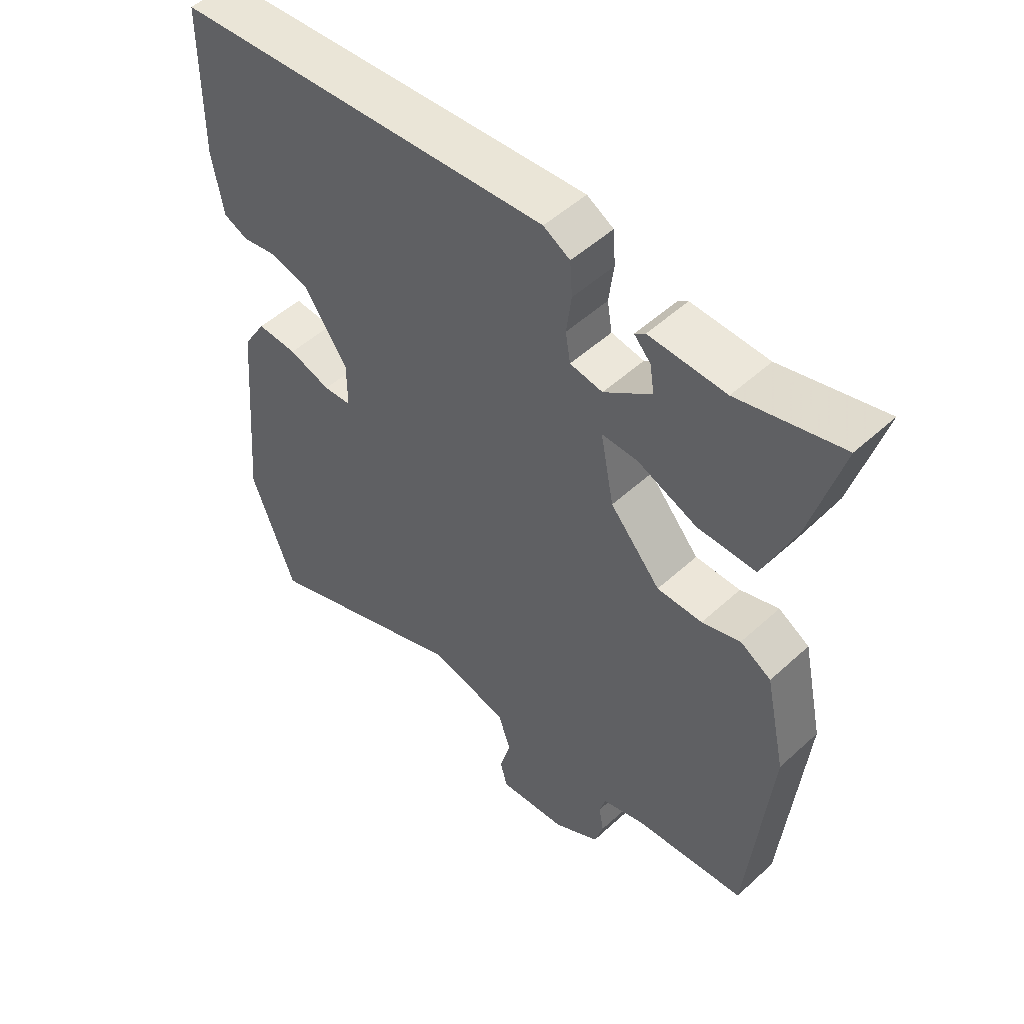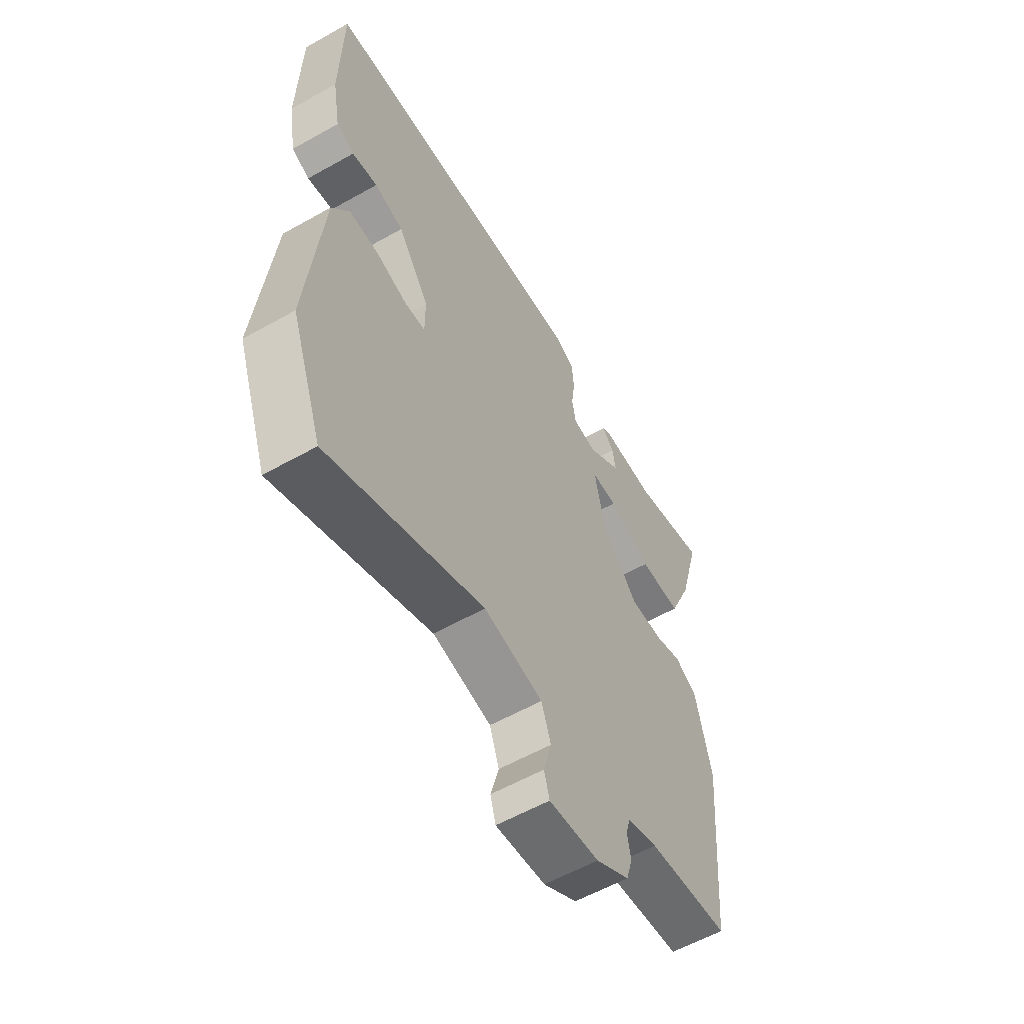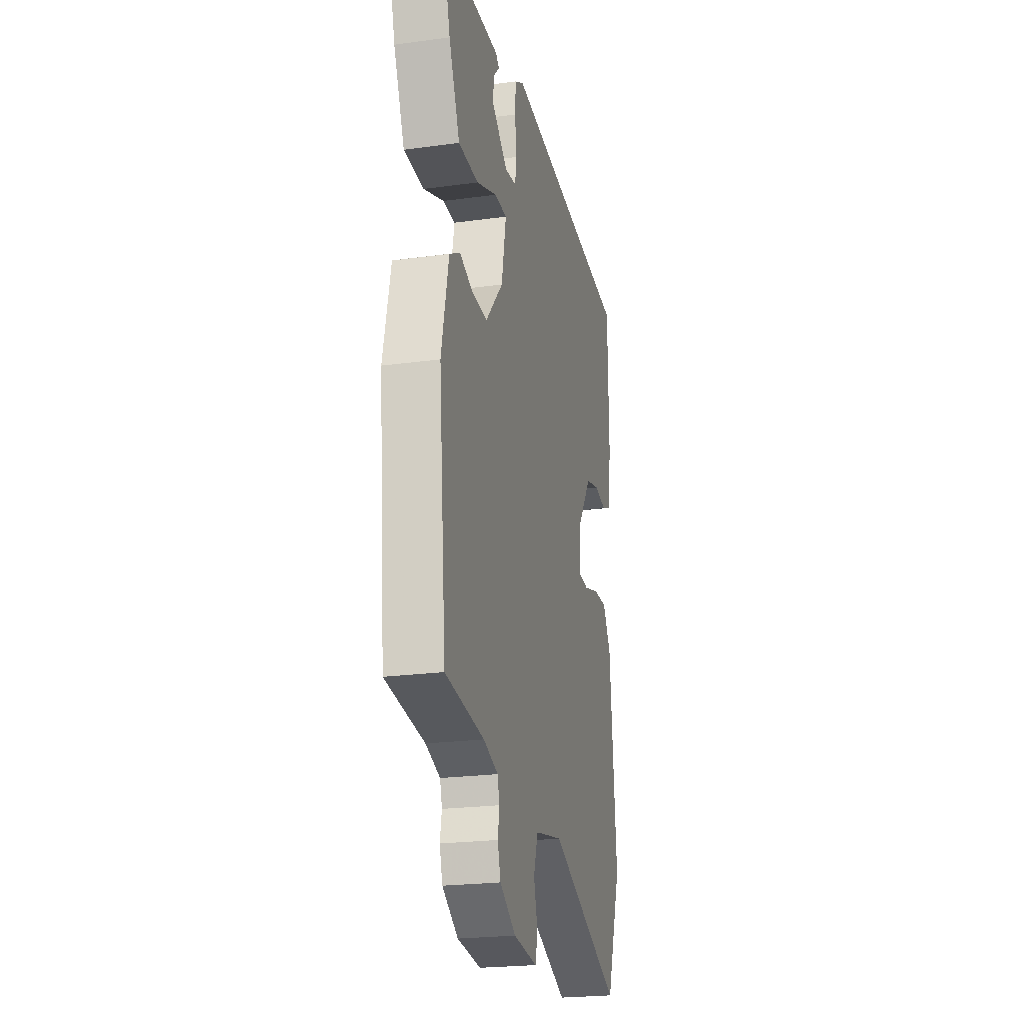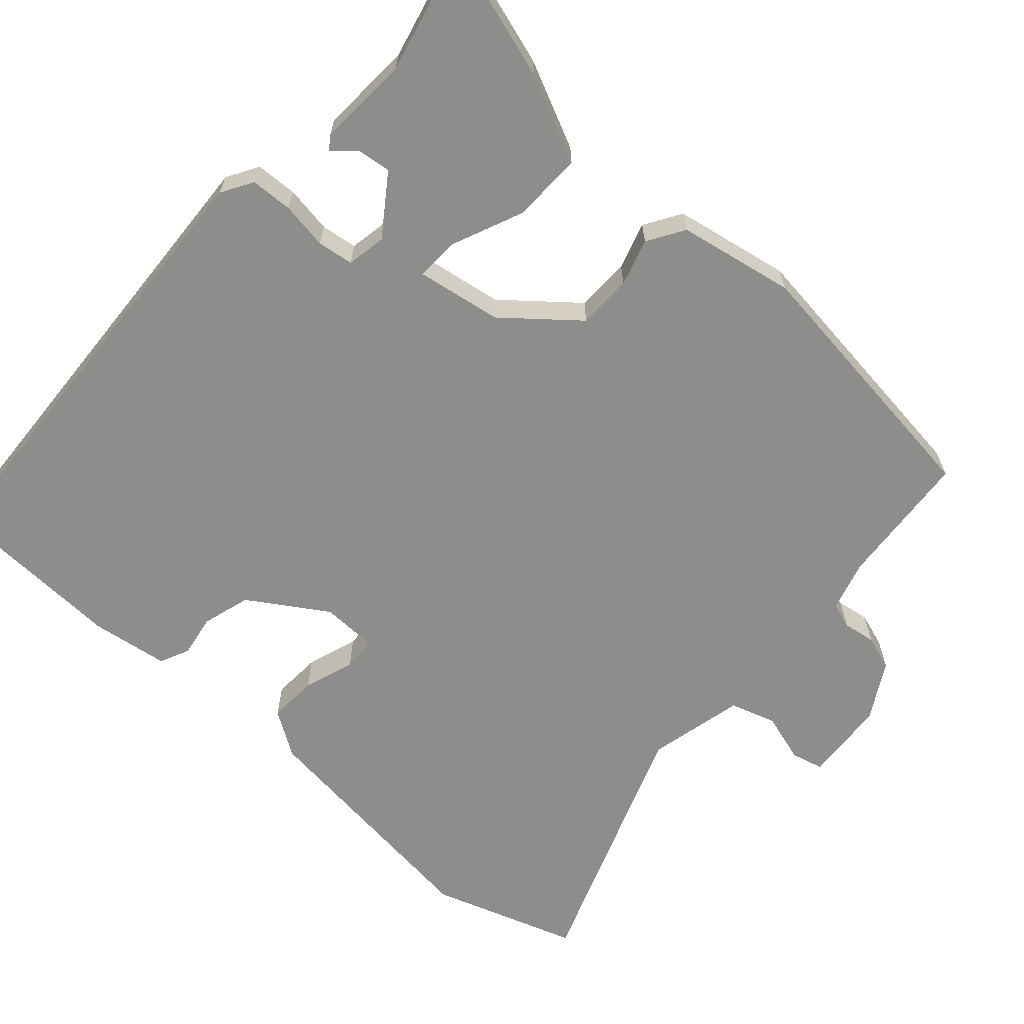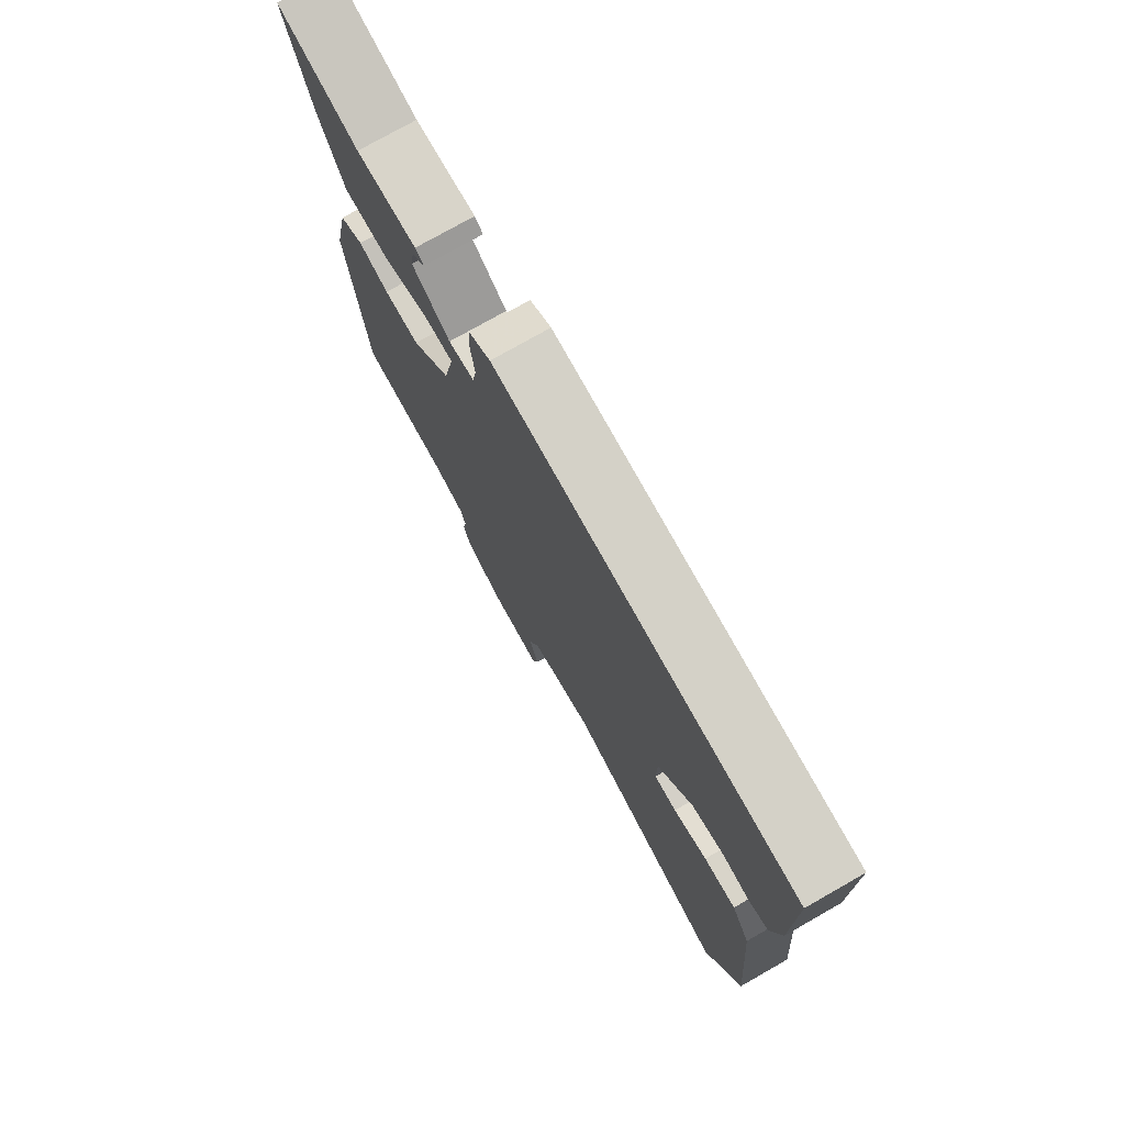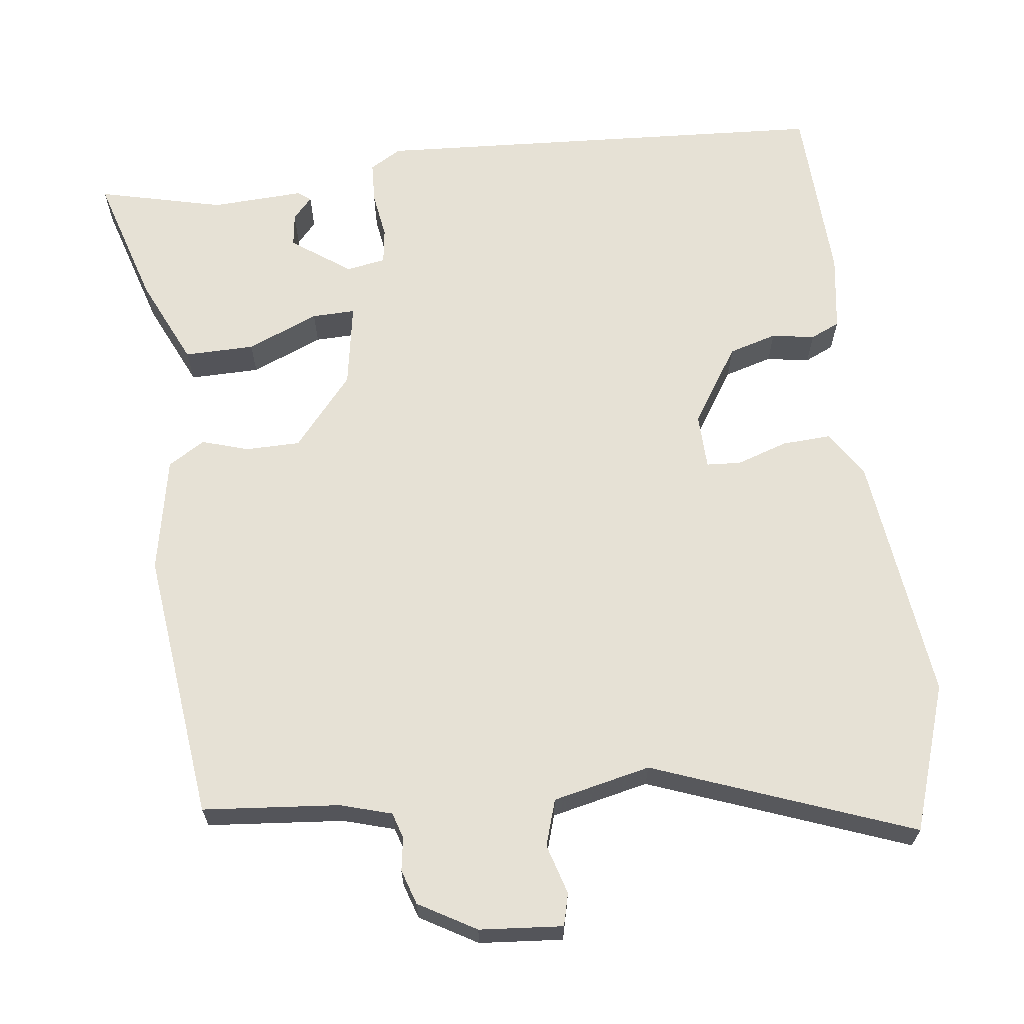
<metadata>
{"format":"obj","ext":"obj","renderer":"f3d","projection":"perspective","resolution":1024,"background":"white","views":[{"elev":51.3,"azim":45.3,"up":"+Z"},{"elev":-58.7,"azim":-59.9,"up":"+Z"},{"elev":-22.9,"azim":103.1,"up":"+Z"},{"elev":-64.4,"azim":46.4,"up":"+Y"},{"elev":76.3,"azim":-119.6,"up":"+Z"},{"elev":64.8,"azim":171.5,"up":"+Y"}]}
</metadata>
<code>
v 0.559 0.07 0.5
v 0.51 0.07 0.322
v 0.459 0.07 0.203
v 0.365 0.07 0.202
v 0.268 0.07 0.24
v 0.21 0.07 0.24
v 0.232 0.07 0.127
v 0.314 0.07 0.034
v 0.387 0.07 0.035
v 0.449 0.07 0.056
v 0.499 0.07 0.027
v 0.533 0.07 -0.128
v 0.499 0.07 -0.492
v 0.317 0.07 -0.513
v 0.249 0.07 -0.535
v 0.239 0.07 -0.57
v 0.247 0.07 -0.614
v 0.233 0.07 -0.661
v 0.158 0.07 -0.707
v 0.047 0.07 -0.719
v 0.035 0.07 -0.676
v 0.053 0.07 -0.609
v 0.032 0.07 -0.548
v -0.099 0.07 -0.522
v -0.441 0.07 -0.661
v -0.512 0.07 -0.467
v -0.481 0.07 -0.13
v -0.443 0.07 -0.068
v -0.377 0.07 -0.07
v -0.308 0.07 -0.091
v -0.262 0.07 -0.087
v -0.262 0.07 -0.012
v -0.332 0.07 0.09
v -0.397 0.07 0.107
v -0.454 0.07 0.096
v -0.494 0.07 0.113
v -0.512 0.07 0.216
v -0.509 0.07 0.461
v 0.108 0.07 0.512
v 0.151 0.07 0.488
v 0.155 0.07 0.432
v 0.147 0.07 0.369
v 0.155 0.07 0.321
v 0.208 0.07 0.313
v 0.285 0.07 0.371
v 0.278 0.07 0.416
v 0.251 0.07 0.445
v 0.268 0.07 0.458
v 0.392 0.07 0.455
v 0.559 0 0.5
v 0.51 0 0.322
v 0.459 0 0.203
v 0.365 0 0.202
v 0.268 0 0.24
v 0.21 0 0.24
v 0.232 0 0.127
v 0.314 0 0.034
v 0.387 0 0.035
v 0.449 0 0.056
v 0.499 0 0.027
v 0.533 0 -0.128
v 0.499 0 -0.492
v 0.317 0 -0.513
v 0.249 0 -0.535
v 0.239 0 -0.57
v 0.247 0 -0.614
v 0.233 0 -0.661
v 0.158 0 -0.707
v 0.047 0 -0.719
v 0.035 0 -0.676
v 0.053 0 -0.609
v 0.032 0 -0.548
v -0.099 0 -0.522
v -0.441 0 -0.661
v -0.512 0 -0.467
v -0.481 0 -0.13
v -0.443 0 -0.068
v -0.377 0 -0.07
v -0.308 0 -0.091
v -0.262 0 -0.087
v -0.262 0 -0.012
v -0.332 0 0.09
v -0.397 0 0.107
v -0.454 0 0.096
v -0.494 0 0.113
v -0.512 0 0.216
v -0.509 0 0.461
v 0.108 0 0.512
v 0.151 0 0.488
v 0.155 0 0.432
v 0.147 0 0.369
v 0.155 0 0.321
v 0.208 0 0.313
v 0.285 0 0.371
v 0.278 0 0.416
v 0.251 0 0.445
v 0.268 0 0.458
v 0.392 0 0.455
f 46 47 48 49
f 2 3 4
f 1 2 4
f 49 1 4
f 46 49 4
f 45 46 4
f 44 45 4 5
f 43 44 5 6
f 40 41 42
f 39 40 42
f 38 39 42
f 37 38 42
f 36 37 42
f 35 36 42
f 34 35 42
f 33 34 42 43
f 43 6 7
f 33 43 7
f 32 33 7
f 28 29 30
f 27 28 30
f 26 27 30
f 25 26 30
f 24 25 30
f 23 24 30 31
f 20 21 22
f 19 20 22
f 18 19 22
f 17 18 22
f 16 17 22
f 15 16 22 23
f 32 7 8
f 31 32 8
f 23 31 8
f 15 23 8
f 14 15 8
f 12 13 14
f 11 12 14
f 10 11 14
f 9 10 14
f 8 9 14
f 98 97 96 95
f 53 52 51
f 53 51 50
f 53 50 98
f 53 98 95
f 53 95 94
f 54 53 94 93
f 55 54 93 92
f 91 90 89
f 91 89 88
f 91 88 87
f 91 87 86
f 91 86 85
f 91 85 84
f 91 84 83
f 92 91 83 82
f 56 55 92
f 56 92 82
f 56 82 81
f 79 78 77
f 79 77 76
f 79 76 75
f 79 75 74
f 79 74 73
f 80 79 73 72
f 71 70 69
f 71 69 68
f 71 68 67
f 71 67 66
f 71 66 65
f 72 71 65 64
f 57 56 81
f 57 81 80
f 57 80 72
f 57 72 64
f 57 64 63
f 63 62 61
f 63 61 60
f 63 60 59
f 63 59 58
f 63 58 57
f 1 50 51 2
f 2 51 52 3
f 3 52 53 4
f 4 53 54 5
f 5 54 55 6
f 6 55 56 7
f 7 56 57 8
f 8 57 58 9
f 9 58 59 10
f 10 59 60 11
f 11 60 61 12
f 12 61 62 13
f 13 62 63 14
f 14 63 64 15
f 15 64 65 16
f 16 65 66 17
f 17 66 67 18
f 18 67 68 19
f 19 68 69 20
f 20 69 70 21
f 21 70 71 22
f 22 71 72 23
f 23 72 73 24
f 24 73 74 25
f 25 74 75 26
f 26 75 76 27
f 27 76 77 28
f 28 77 78 29
f 29 78 79 30
f 30 79 80 31
f 31 80 81 32
f 32 81 82 33
f 33 82 83 34
f 34 83 84 35
f 35 84 85 36
f 36 85 86 37
f 37 86 87 38
f 38 87 88 39
f 39 88 89 40
f 40 89 90 41
f 41 90 91 42
f 42 91 92 43
f 43 92 93 44
f 44 93 94 45
f 45 94 95 46
f 46 95 96 47
f 47 96 97 48
f 48 97 98 49
f 49 98 50 1

</code>
